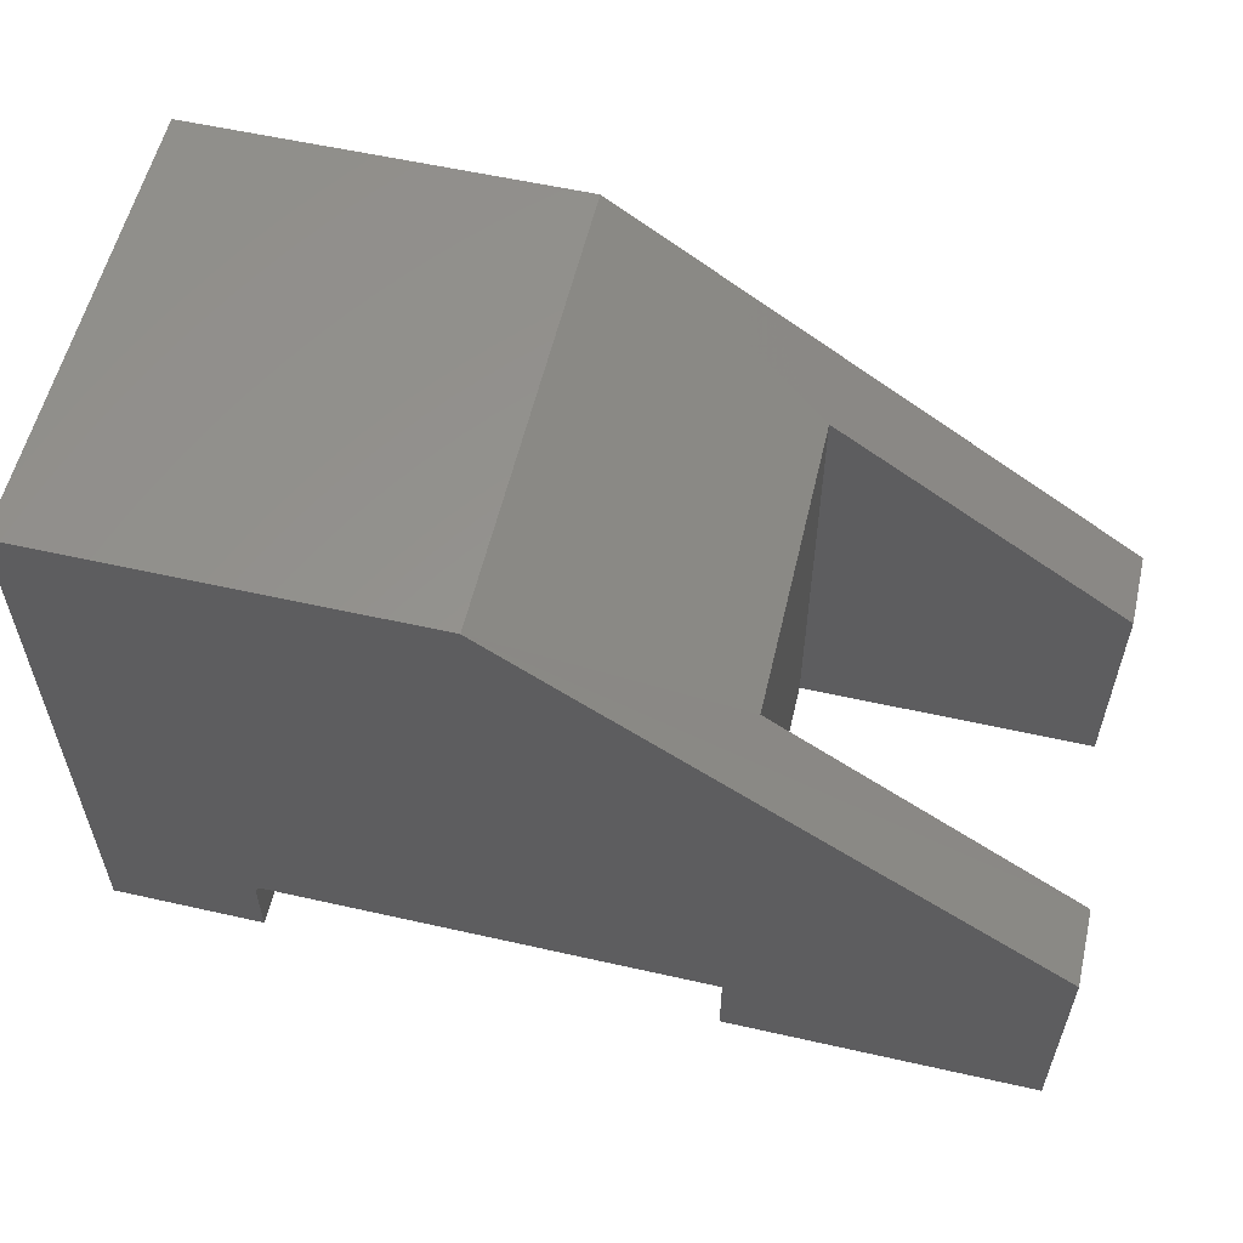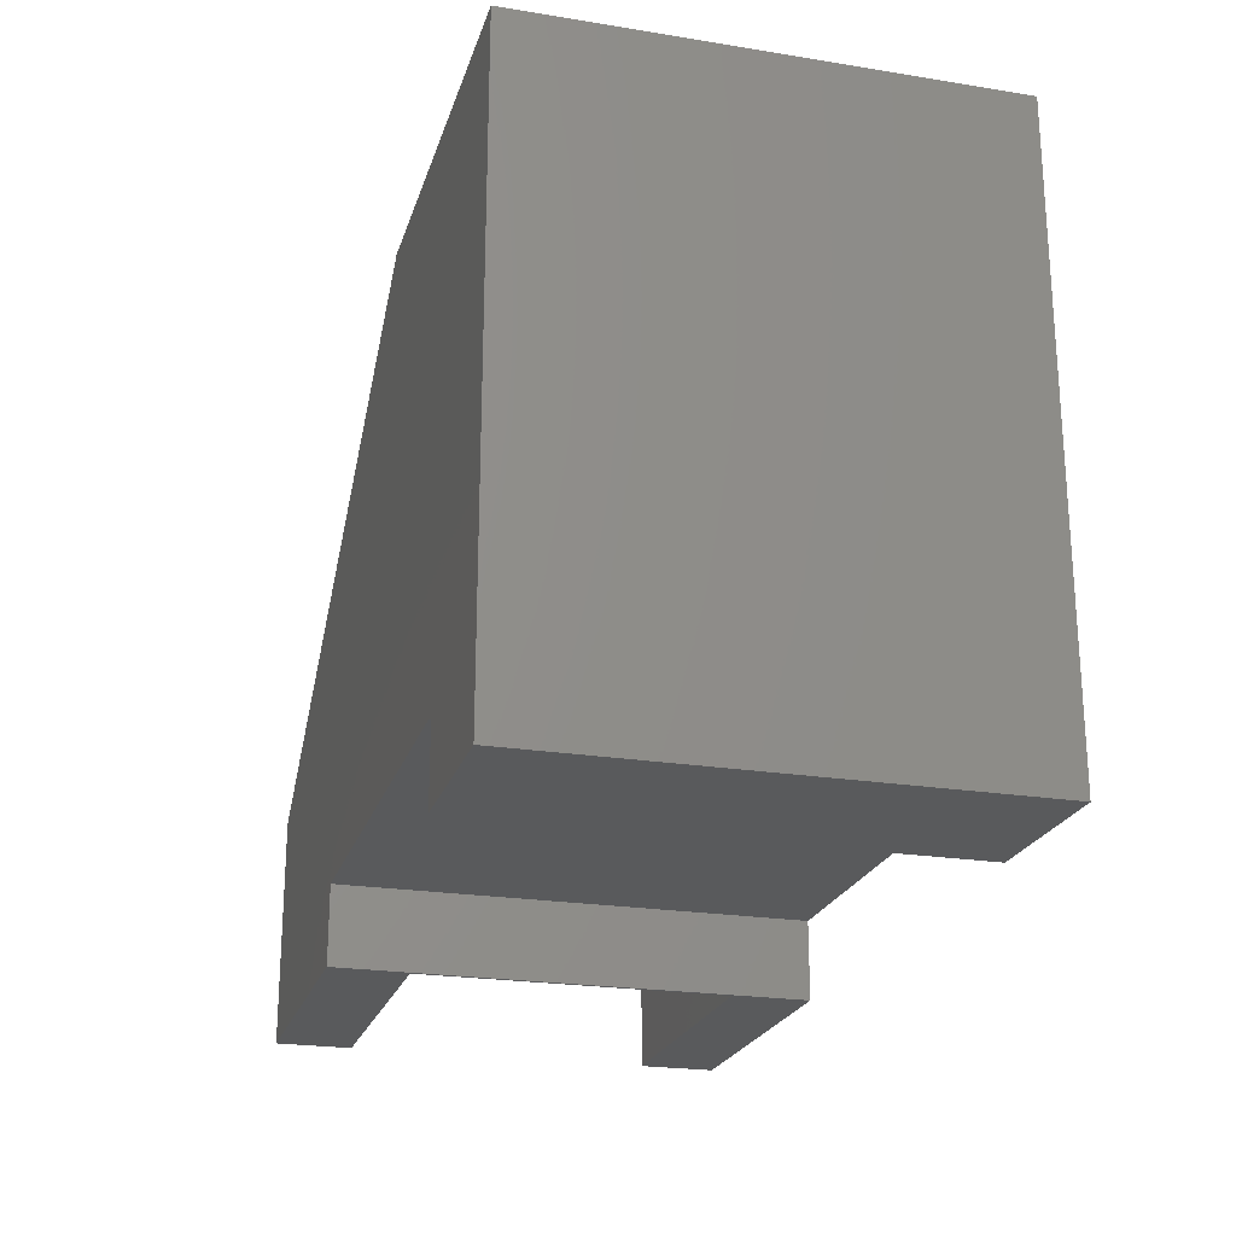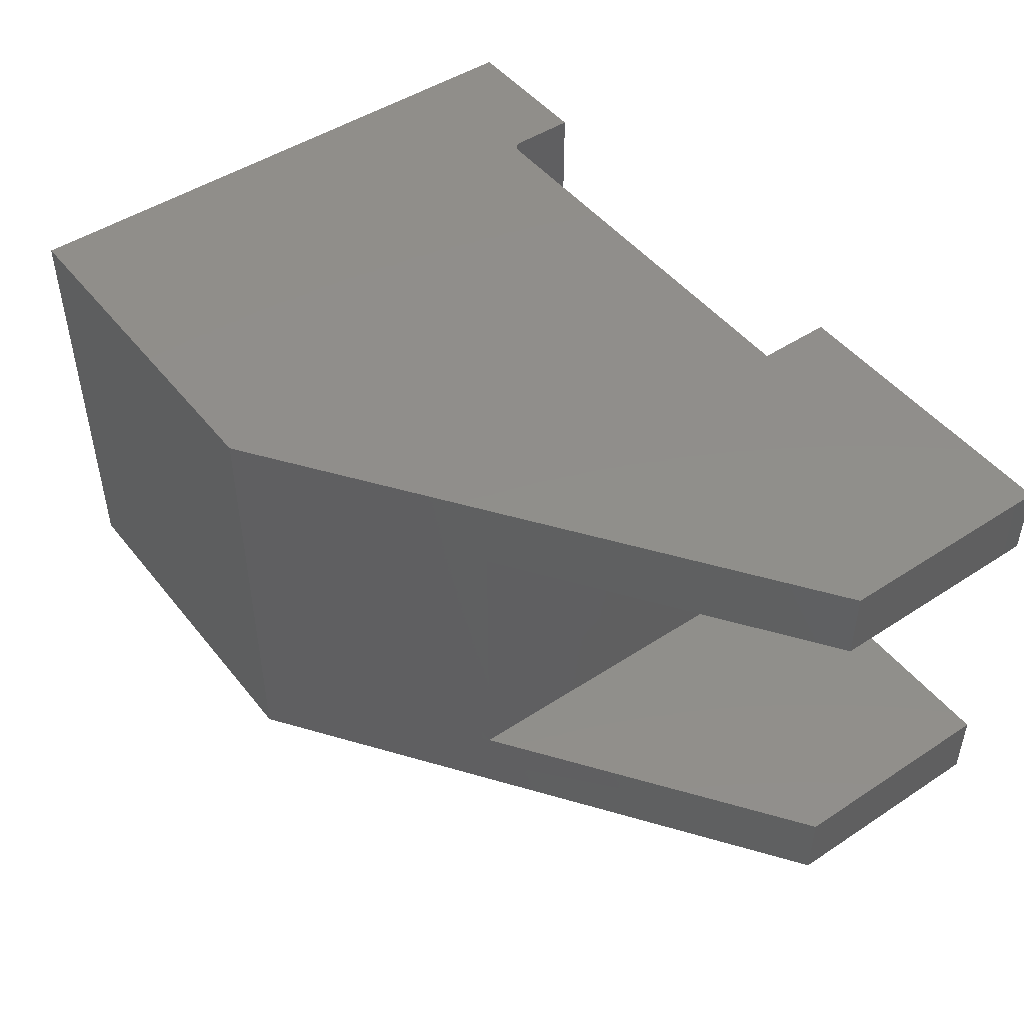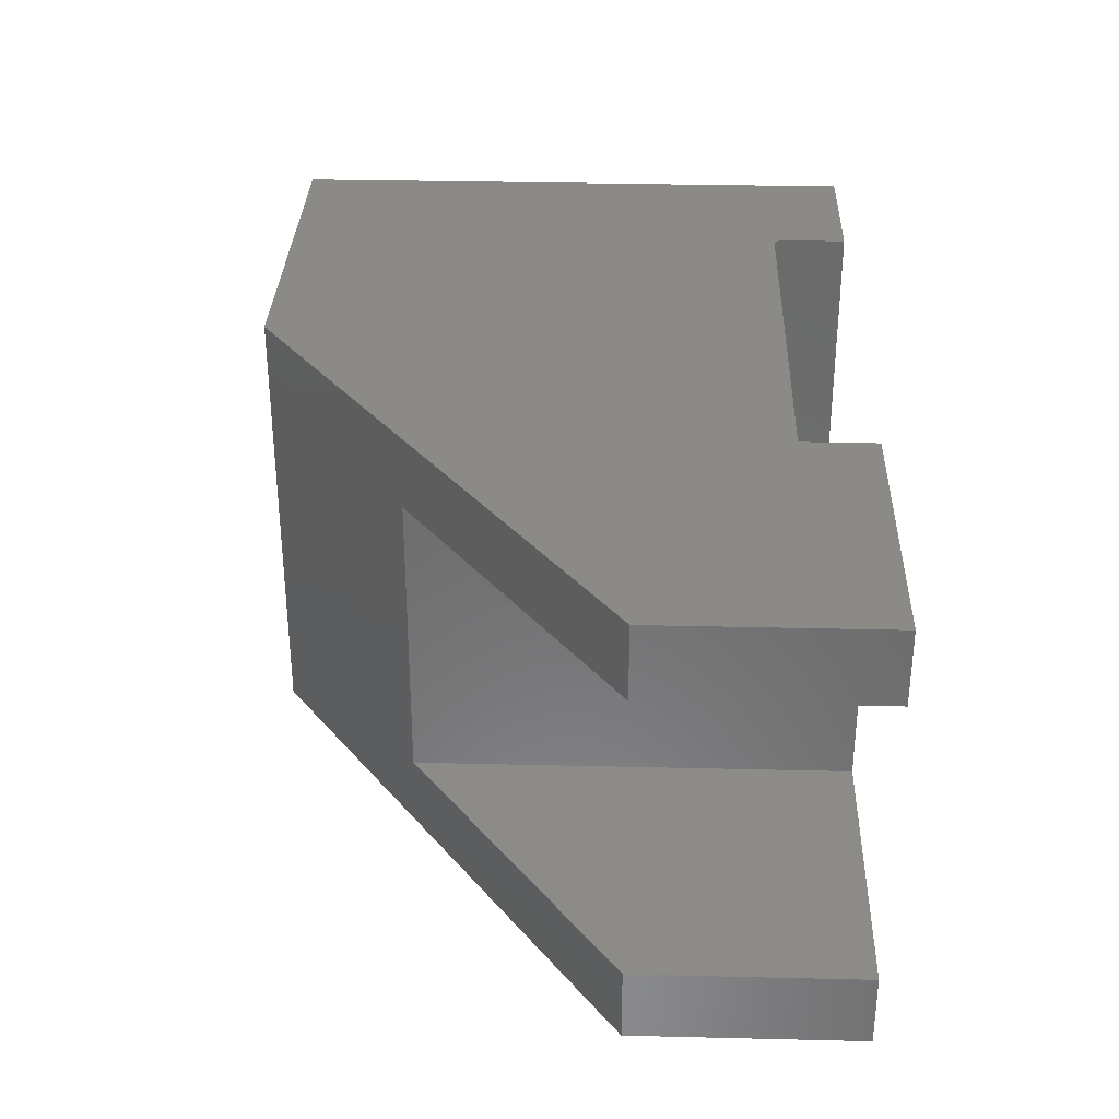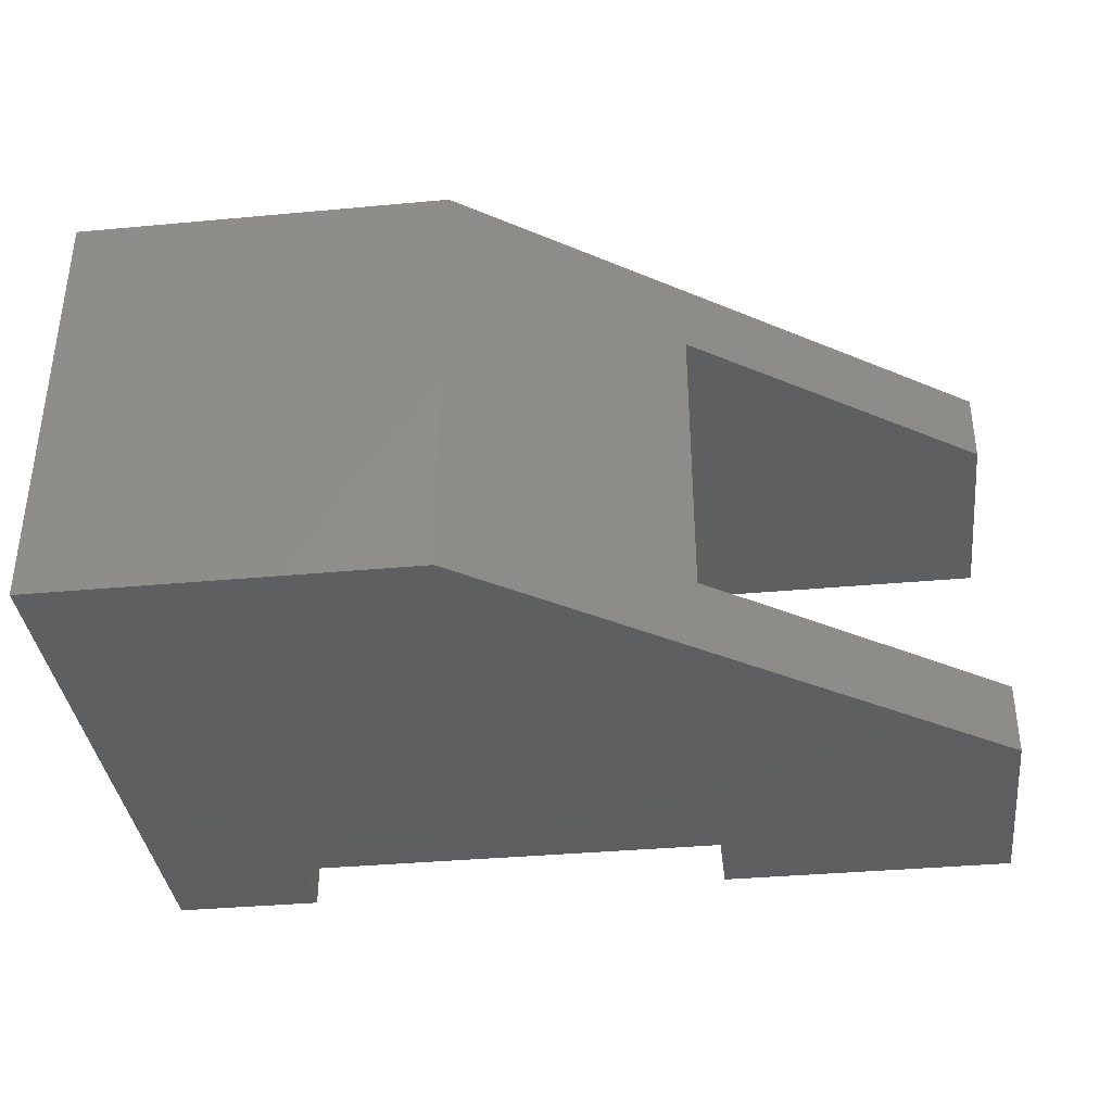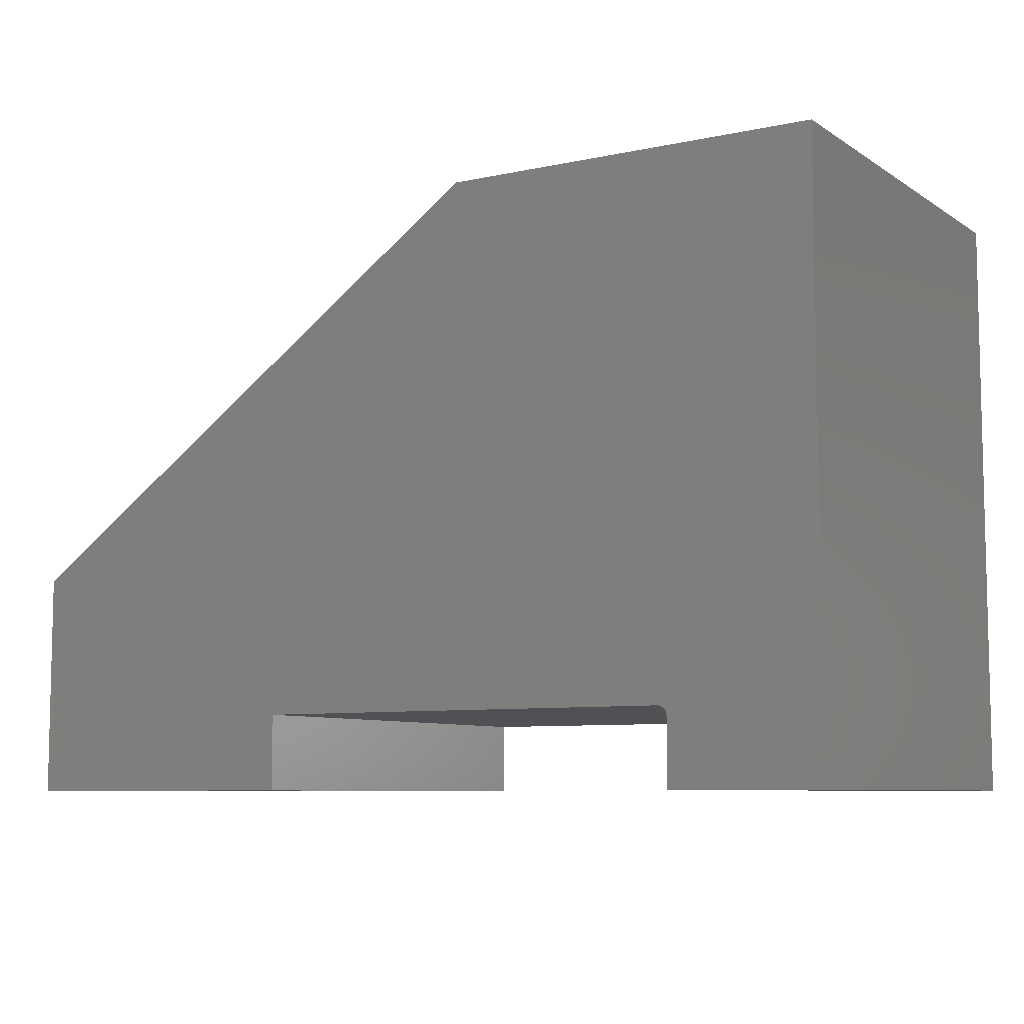
<metadata>
{"format":"stl","ext":"stl","renderer":"f3d","projection":"perspective","resolution":1024,"background":"white","views":[{"elev":57.3,"azim":13.2,"up":"+Z"},{"elev":-22.7,"azim":-105.5,"up":"+Z"},{"elev":47.4,"azim":53.5,"up":"+Y"},{"elev":32.4,"azim":91.9,"up":"+Y"},{"elev":-36.8,"azim":6.8,"up":"+Y"},{"elev":-7.7,"azim":-148.9,"up":"+Z"}]}
</metadata>
<code>
# stl→obj: 42 verts, 80 faces
v 0.4998 -0.0625 0.3669
v 0.5 -0.3125 0.3672
v 0.5 -0.0625 -3.062e-17
v 0.5 -0.3125 -3.062e-17
v 0.75 -0.0625 -4.592e-17
v 0.75 -0.0625 0.1895
v 0.75 -0.3125 -4.592e-17
v 0.75 -0.3125 0.1895
v 0.75 0 0.1895
v 0.3158 0 0.4974
v 0.3158 -0.375 0.4974
v 0.75 -0.375 0.1895
v 0.75 -0.375 -4.592e-17
v 0.75 0 -4.592e-17
v 0.4974 -0.375 -3.046e-17
v 0.4974 0 -3.046e-17
v 0.1341 0 0.06316
v 0.4974 0 0.06316
v 0.1341 -0.375 0.06316
v 0.4974 -0.375 0.06316
v 0.1263 0 -7.735e-18
v 0.1263 0 0.05535
v 0.1263 -0.375 -7.735e-18
v 0.1263 -0.375 0.05535
v 0.1298 0 0.06184
v 0.1286 0 0.06087
v 0.1311 0 0.06256
v 0 0 0
v 0.1269 0 0.05834
v 0.1265 0 0.05687
v 3.046e-17 0 0.4974
v 0.1326 0 0.06301
v 0.1276 0 0.05969
v 0.1311 -0.375 0.06256
v 0.1286 -0.375 0.06087
v 0.1298 -0.375 0.06184
v 0 -0.375 0
v 0.1265 -0.375 0.05687
v 0.1269 -0.375 0.05834
v 3.046e-17 -0.375 0.4974
v 0.1276 -0.375 0.05969
v 0.1326 -0.375 0.06301
f 1 2 3
f 3 2 4
f 3 5 1
f 1 5 6
f 4 2 7
f 7 2 8
f 6 9 1
f 1 9 10
f 1 10 2
f 2 10 11
f 2 11 8
f 8 11 12
f 7 8 13
f 13 8 12
f 14 9 5
f 5 9 6
f 15 16 3
f 15 3 4
f 15 4 7
f 15 7 13
f 3 16 5
f 5 16 14
f 17 18 19
f 19 18 20
f 21 22 23
f 23 22 24
f 25 26 27
f 28 29 30
f 28 30 22
f 28 22 21
f 31 10 9
f 31 9 17
f 31 17 32
f 31 32 27
f 31 27 26
f 31 26 33
f 31 33 29
f 31 29 28
f 17 9 18
f 18 9 14
f 18 14 16
f 34 35 36
f 37 23 24
f 37 24 38
f 37 38 39
f 40 37 39
f 40 39 41
f 40 41 35
f 40 35 34
f 40 34 42
f 40 42 19
f 40 19 12
f 40 12 11
f 15 13 20
f 20 13 12
f 20 12 19
f 26 41 33
f 33 41 39
f 33 39 29
f 29 39 38
f 29 38 30
f 30 38 24
f 30 24 22
f 41 26 35
f 35 26 25
f 35 25 36
f 36 25 27
f 36 27 34
f 34 27 32
f 34 32 42
f 42 32 17
f 42 17 19
f 40 31 37
f 37 31 28
f 10 31 11
f 11 31 40
f 18 16 20
f 20 16 15
f 37 28 23
f 23 28 21

</code>
